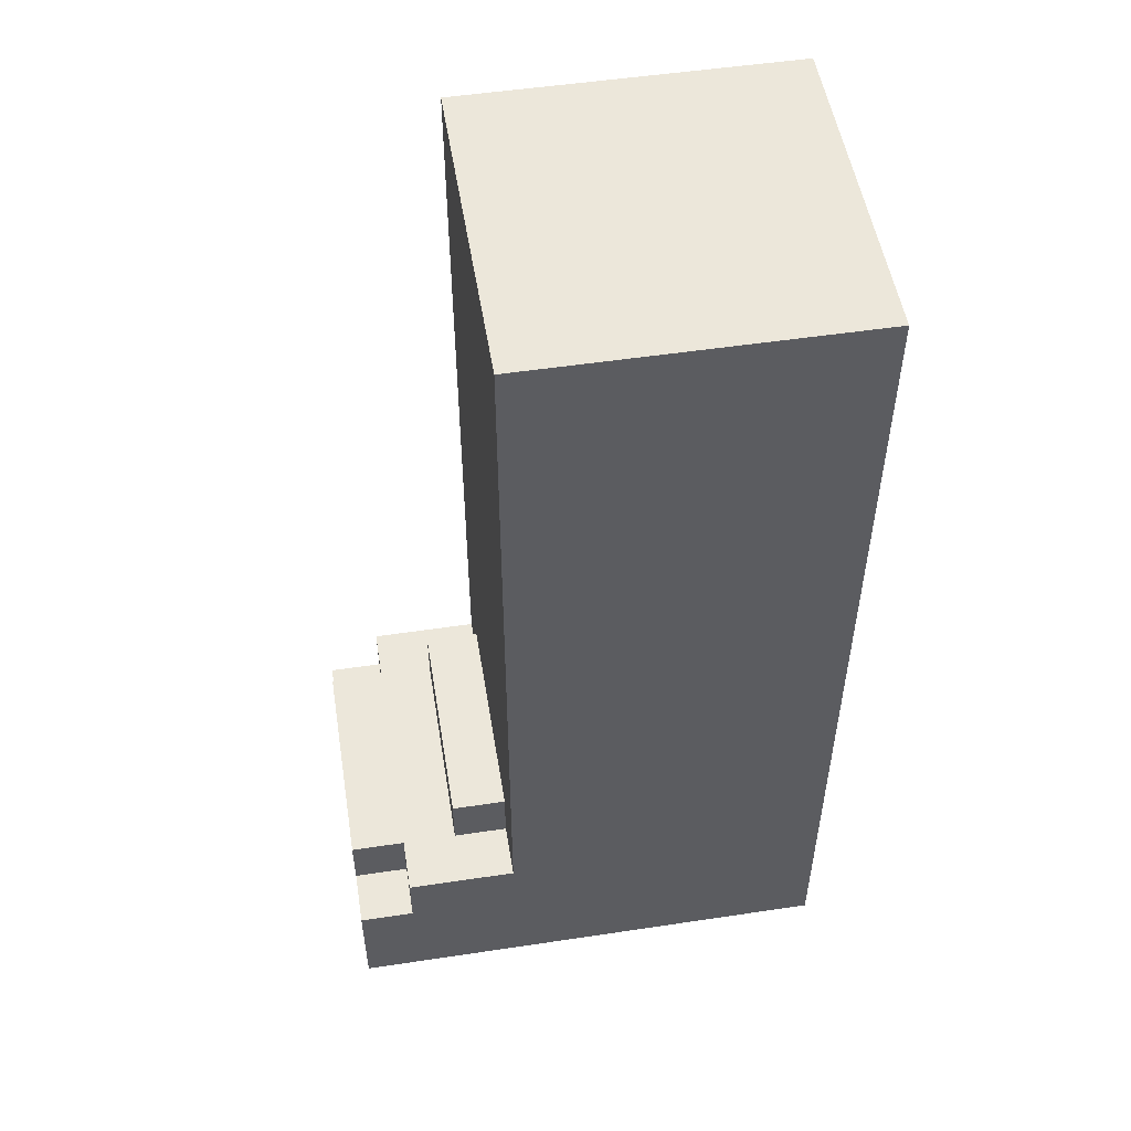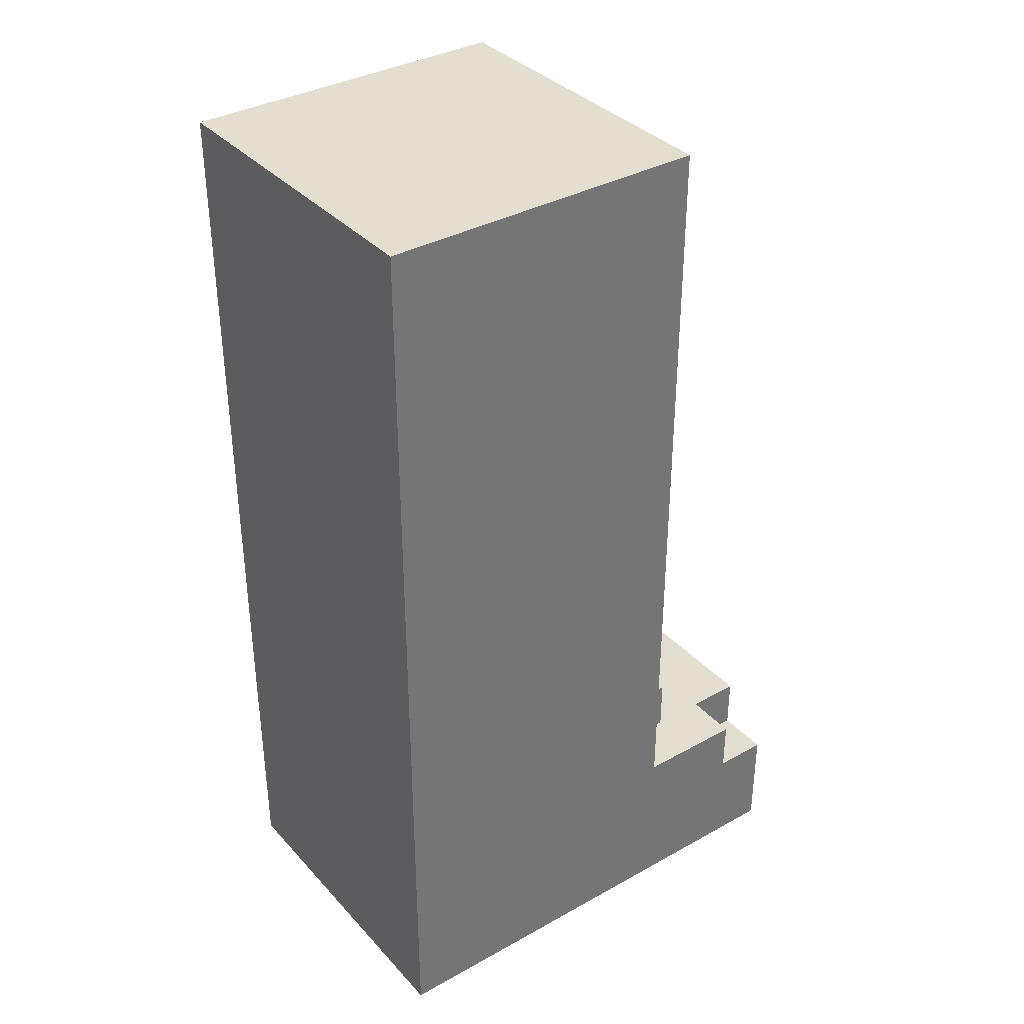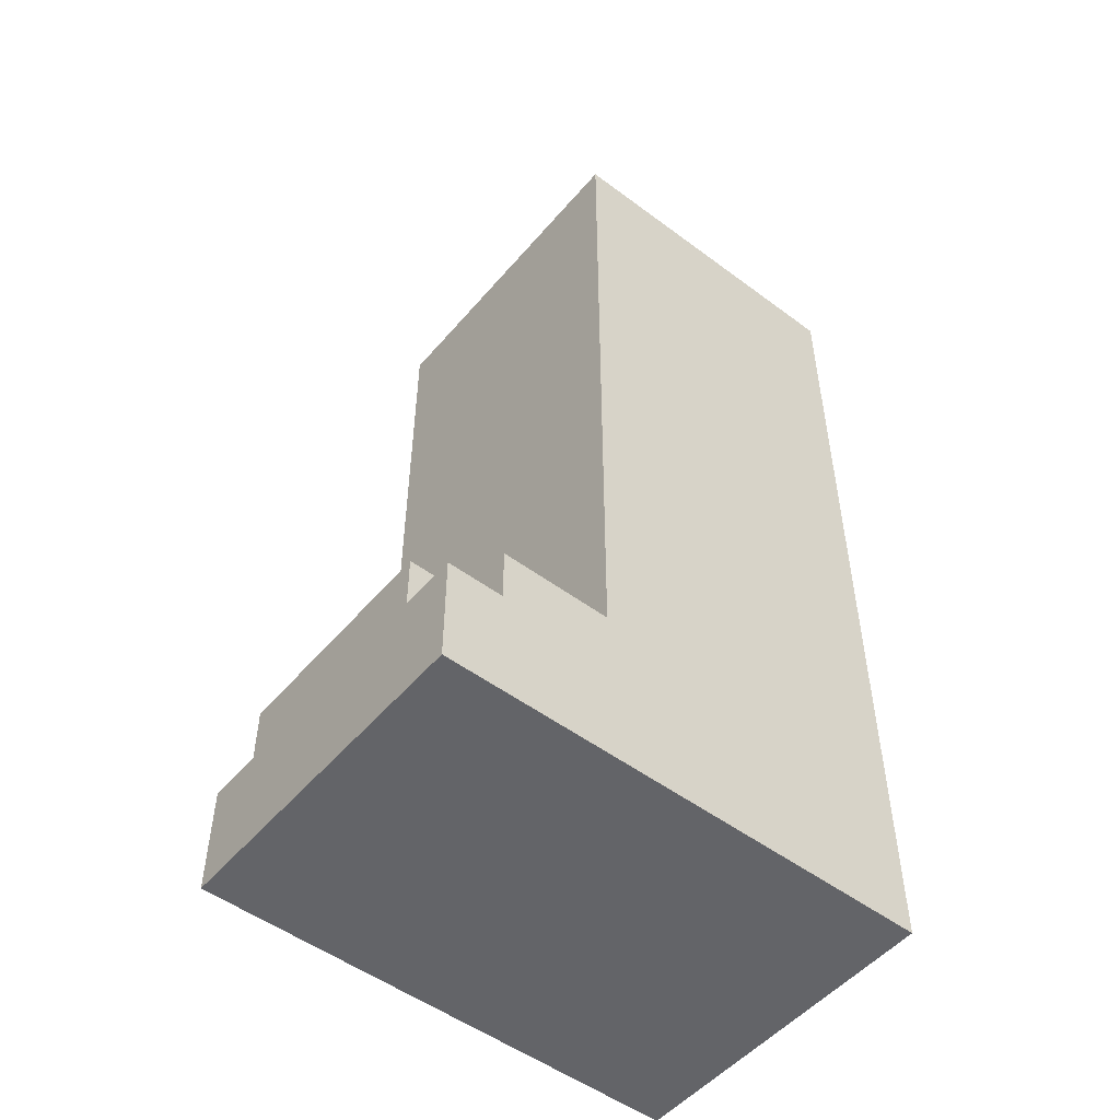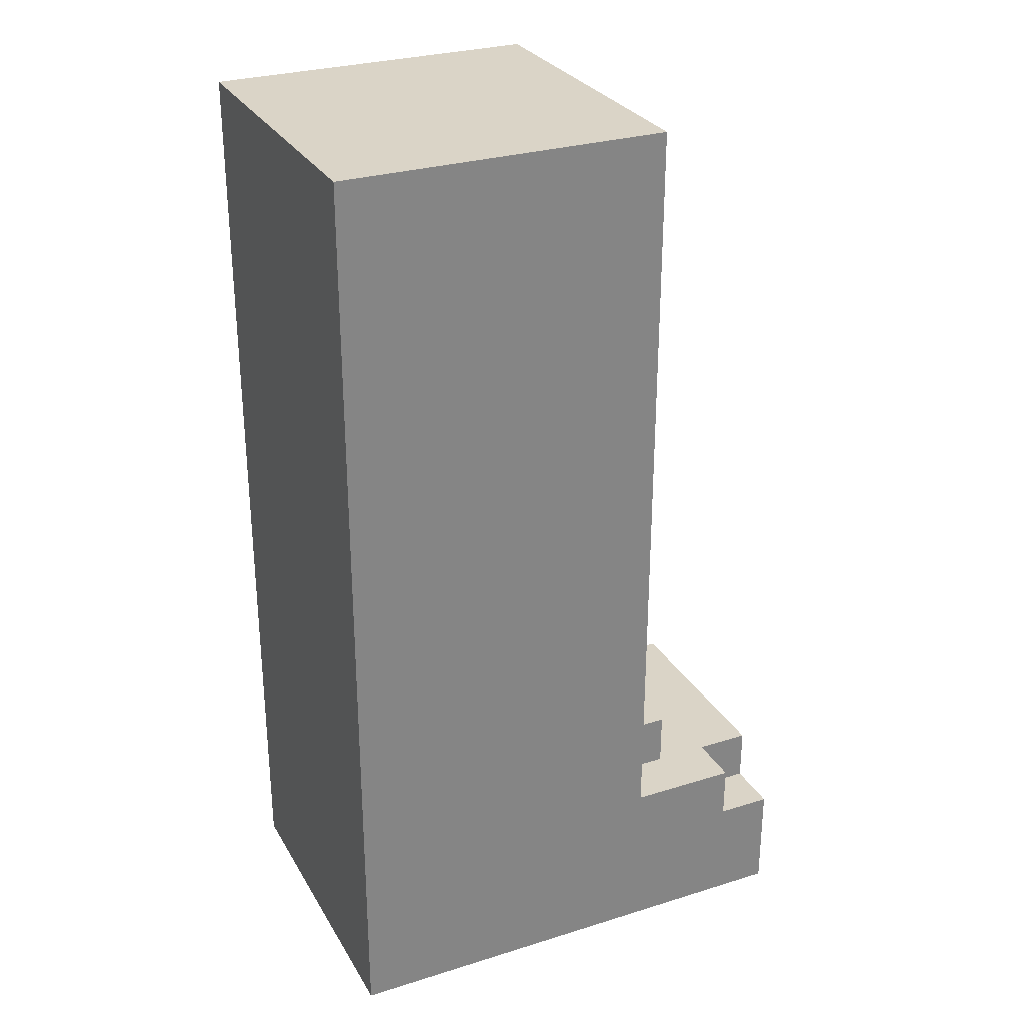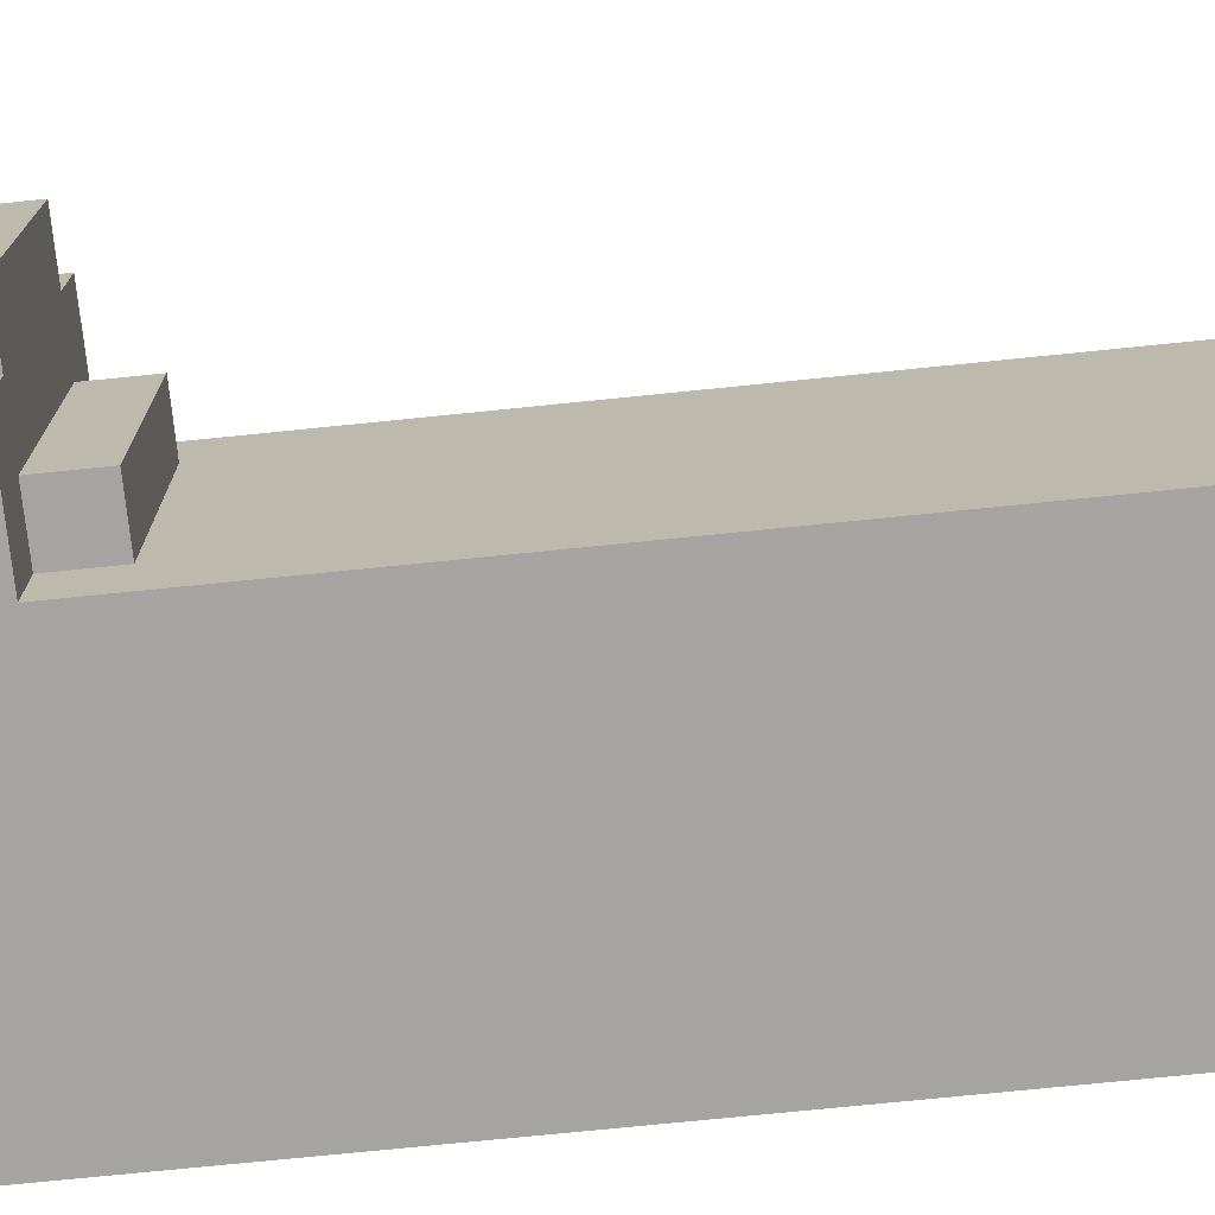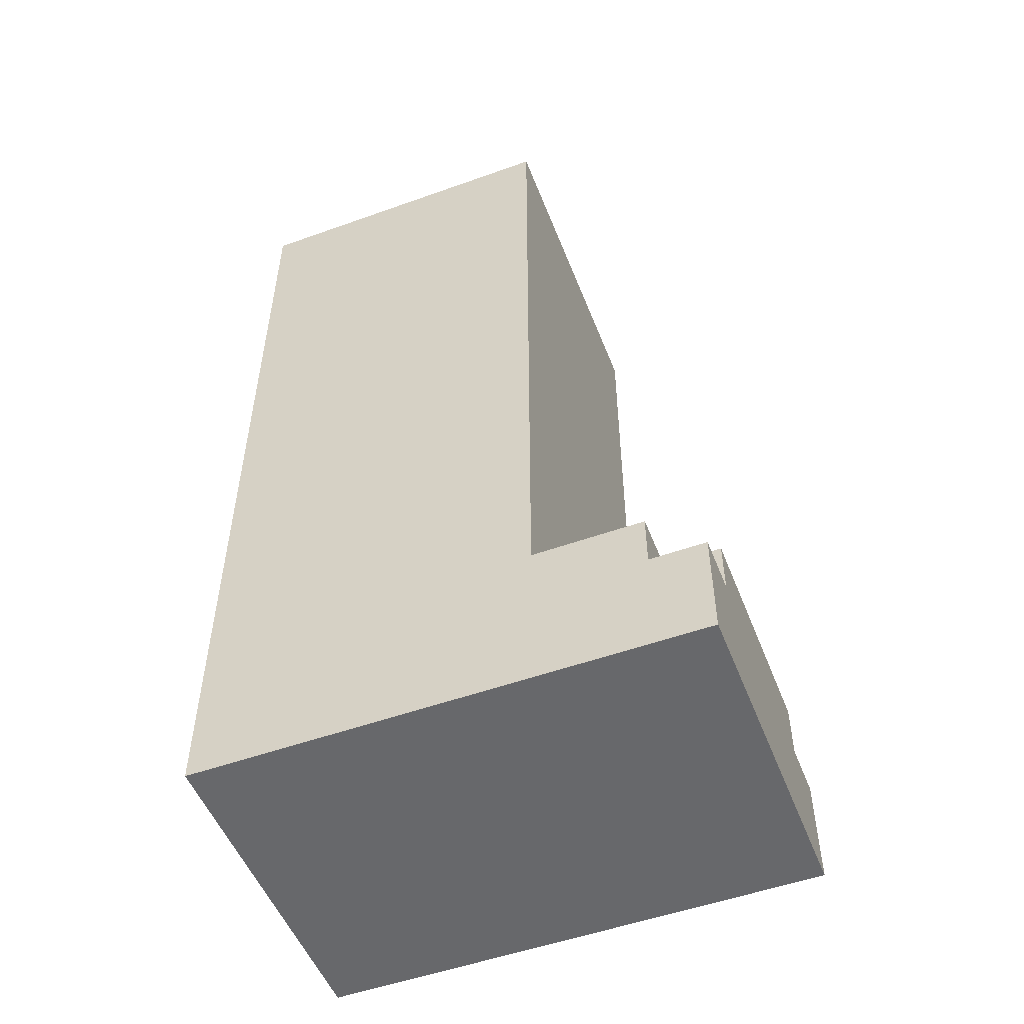
<metadata>
{"format":"obj","ext":"obj","renderer":"f3d","projection":"perspective","resolution":1024,"background":"white","views":[{"elev":52.2,"azim":170.8,"up":"+Y"},{"elev":35.9,"azim":-36.2,"up":"+Y"},{"elev":-51.3,"azim":141.0,"up":"+Y"},{"elev":28.9,"azim":-24.9,"up":"+Y"},{"elev":-73.5,"azim":95.8,"up":"+Z"},{"elev":-52.3,"azim":21.1,"up":"+Y"}]}
</metadata>
<code>
o
v -0.4 -0.8 0.3
v -0.4 -0.8 -0.3
v -0.4 0.3 0.3
v -0.4 0.3 -0.3
v -0.4 0.4 0.1
v -0.4 0.4 -0.1
v -0.4 0.5 0.1
v -0.4 0.5 -0.1
v -0.4 0.7 0.3
v -0.4 0.7 -0.3
v -0.4 0.9 0.3
v -0.4 0.9 -0.3
v 0.2 -0.5 0.3
v 0.2 -0.5 0.2
v 0.2 -0.5 -0.2
v 0.2 -0.5 -0.3
v 0.2 -0.4 0.2
v 0.2 -0.4 -0.2
v 0.2 0 0.1
v 0.2 0 -0.1
v 0.2 0.1 0.2
v 0.2 0.1 0.1
v 0.2 0.1 -0.1
v 0.2 0.1 -0.2
v 0.2 0.2 0.2
v 0.2 0.2 0.1
v 0.2 0.2 -0.1
v 0.2 0.2 -0.2
v 0.2 0.3 0.3
v 0.2 0.3 -0.3
v 0.2 0.7 0.3
v 0.2 0.7 -0.3
v 0.2 0.9 0.3
v 0.2 0.9 -0.3
v 0.3 -0.5 0.2
v 0.3 -0.5 -0.2
v 0.3 -0.4 0.2
v 0.3 -0.4 -0.2
v 0.4 -0.6 0.3
v 0.4 -0.6 0.2
v 0.4 -0.6 -0.2
v 0.4 -0.6 -0.3
v 0.4 -0.5 0.3
v 0.4 -0.5 0.2
v 0.4 -0.5 -0.2
v 0.4 -0.5 -0.3
v 0.5 -0.8 0.3
v 0.5 -0.8 -0.3
v 0.5 -0.6 0.3
v 0.5 -0.6 0.2
v 0.5 -0.6 0.1
v 0.5 -0.6 -0.1
v 0.5 -0.6 -0.2
v 0.5 -0.6 -0.3
v 0.5 -0.5 0.2
v 0.5 -0.5 0.1
v 0.5 -0.5 -0.1
v 0.5 -0.5 -0.2
v -0.4 -0.8 0.3
v -0.4 0.3 0.3
v -0.4 0.7 0.3
v -0.4 0.9 0.3
v 0.2 -0.5 0.3
v 0.2 0.3 0.3
v 0.2 0.7 0.3
v 0.2 0.9 0.3
v 0.4 -0.6 0.3
v 0.4 -0.5 0.3
v 0.5 -0.8 0.3
v 0.5 -0.6 0.3
v 0.2 -0.5 0.2
v 0.2 -0.4 0.2
v 0.3 -0.5 0.2
v 0.3 -0.4 0.2
v 0.4 -0.6 0.2
v 0.4 -0.5 0.2
v 0.5 -0.6 0.2
v 0.5 -0.5 0.2
v 0.2 -0.5 -0.2
v 0.2 -0.4 -0.2
v 0.3 -0.5 -0.2
v 0.3 -0.4 -0.2
v 0.4 -0.6 -0.2
v 0.4 -0.5 -0.2
v 0.5 -0.6 -0.2
v 0.5 -0.5 -0.2
v -0.4 -0.8 -0.3
v -0.4 0.3 -0.3
v -0.4 0.7 -0.3
v -0.4 0.9 -0.3
v 0.2 -0.5 -0.3
v 0.2 0.3 -0.3
v 0.2 0.7 -0.3
v 0.2 0.9 -0.3
v 0.4 -0.6 -0.3
v 0.4 -0.5 -0.3
v 0.5 -0.8 -0.3
v 0.5 -0.6 -0.3
v -0.4 -0.8 0.3
v 0.5 -0.8 0.3
v -0.4 -0.8 -0.3
v 0.5 -0.8 -0.3
v 0.4 -0.6 0.3
v 0.5 -0.6 0.3
v 0.4 -0.6 0.2
v 0.5 -0.6 0.2
v 0.4 -0.6 -0.2
v 0.5 -0.6 -0.2
v 0.4 -0.6 -0.3
v 0.5 -0.6 -0.3
v 0.2 -0.5 0.3
v 0.4 -0.5 0.3
v 0.2 -0.5 0.2
v 0.3 -0.5 0.2
v 0.4 -0.5 0.2
v 0.5 -0.5 0.2
v 0.4 -0.5 0.1
v 0.5 -0.5 0.1
v 0.4 -0.5 -0.1
v 0.5 -0.5 -0.1
v 0.2 -0.5 -0.2
v 0.3 -0.5 -0.2
v 0.4 -0.5 -0.2
v 0.5 -0.5 -0.2
v 0.2 -0.5 -0.3
v 0.4 -0.5 -0.3
v 0.2 -0.4 0.2
v 0.3 -0.4 0.2
v 0.2 -0.4 -0.2
v 0.3 -0.4 -0.2
v -0.4 0.9 0.3
v 0.2 0.9 0.3
v -0.3 0.9 0.2
v 0.1 0.9 0.2
v -0.3 0.9 -0.1
v 0.1 0.9 -0.1
v -0.4 0.9 -0.3
v 0.2 0.9 -0.3
f 3 2 1
f 4 2 3
f 5 4 3
f 6 4 5
f 7 5 3
f 7 6 5
f 8 4 6
f 8 6 7
f 9 7 3
f 9 8 7
f 10 4 8
f 10 8 9
f 11 10 9
f 12 10 11
f 13 14 17
f 15 16 18
f 17 18 19
f 19 18 20
f 13 17 21
f 17 19 21
f 19 20 22
f 21 19 22
f 20 18 23
f 22 20 23
f 18 16 24
f 23 18 24
f 21 22 25
f 13 21 25
f 22 23 26
f 25 22 26
f 23 24 27
f 26 23 27
f 24 16 28
f 27 24 28
f 26 27 29
f 13 25 29
f 27 28 29
f 25 26 29
f 28 16 30
f 29 28 30
f 29 30 31
f 31 30 32
f 31 32 33
f 33 32 34
f 35 36 37
f 37 36 38
f 39 40 43
f 43 40 44
f 41 42 45
f 45 42 46
f 47 48 49
f 49 48 50
f 50 48 51
f 51 48 52
f 52 48 53
f 53 48 54
f 50 51 55
f 51 52 56
f 55 51 56
f 52 53 57
f 56 52 57
f 57 53 58
f 63 60 59
f 64 61 60
f 64 60 63
f 65 62 61
f 65 61 64
f 66 62 65
f 67 63 59
f 68 63 67
f 69 67 59
f 70 67 69
f 73 72 71
f 74 72 73
f 77 76 75
f 78 76 77
f 79 80 81
f 81 80 82
f 83 84 85
f 85 84 86
f 87 88 91
f 88 89 92
f 91 88 92
f 89 90 93
f 92 89 93
f 93 90 94
f 87 91 95
f 95 91 96
f 87 95 97
f 97 95 98
f 101 100 99
f 102 100 101
f 103 104 105
f 105 104 106
f 107 108 109
f 109 108 110
f 111 112 113
f 113 112 114
f 114 112 115
f 115 116 117
f 114 115 117
f 117 116 118
f 114 117 119
f 117 118 119
f 119 118 120
f 114 119 122
f 119 120 123
f 122 119 123
f 123 120 124
f 121 122 125
f 122 123 125
f 125 123 126
f 127 128 129
f 129 128 130
f 131 132 133
f 133 132 134
f 131 133 135
f 133 134 135
f 134 132 136
f 135 134 136
f 131 135 137
f 135 136 137
f 136 132 138
f 137 136 138

</code>
